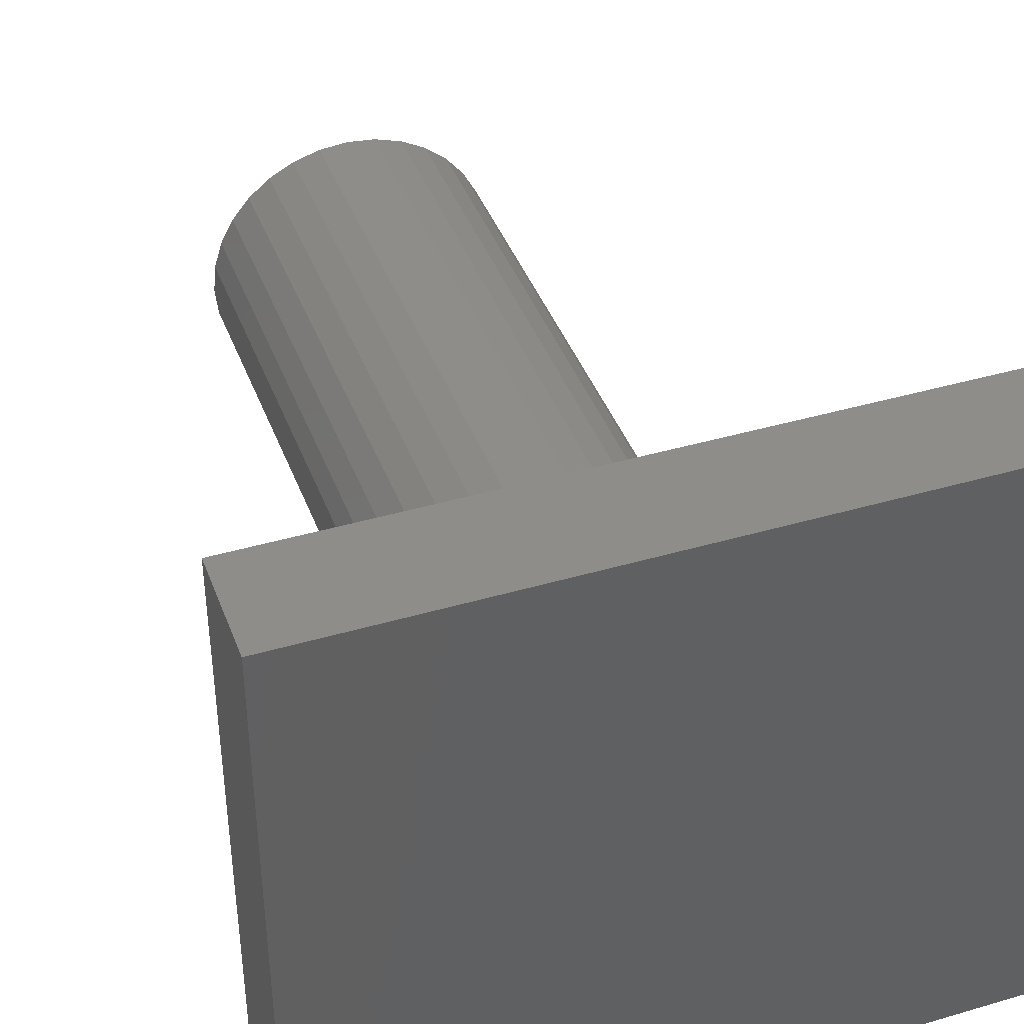
<metadata>
{"format":"stl","ext":"stl","renderer":"f3d","projection":"perspective","resolution":1024,"background":"white","views":[{"elev":41.1,"azim":160.4,"up":"+Y"}]}
</metadata>
<code>
# stl→obj: 392 verts, 780 faces
v 0 0.5645 0.09375
v 0 0 0.09375
v 0.1441 0.3087 0.09375
v 0.1544 0.3427 0.09375
v 0.1711 0.374 0.09375
v 0.1936 0.4014 0.09375
v 0.2211 0.4239 0.09375
v 0.2524 0.4407 0.09375
v 0.2863 0.451 0.09375
v 0.3216 0.4544 0.09375
v 0.6094 0.5645 0.09375
v 0.6094 0 0.09375
v 0.3216 0.09243 0.09375
v 0.2863 0.09591 0.09375
v 0.2524 0.1062 0.09375
v 0.2211 0.1229 0.09375
v 0.1936 0.1454 0.09375
v 0.1711 0.1729 0.09375
v 0.1544 0.2042 0.09375
v 0.1441 0.2381 0.09375
v 0.1406 0.2734 0.09375
v 0.5026 0.2734 0.09375
v 0.4992 0.2381 0.09375
v 0.4889 0.2042 0.09375
v 0.4721 0.1729 0.09375
v 0.4496 0.1454 0.09375
v 0.4222 0.1229 0.09375
v 0.3909 0.1062 0.09375
v 0.3569 0.09591 0.09375
v 0.3569 0.451 0.09375
v 0.3909 0.4407 0.09375
v 0.4222 0.4239 0.09375
v 0.4496 0.4014 0.09375
v 0.4721 0.374 0.09375
v 0.4889 0.3427 0.09375
v 0.4992 0.3087 0.09375
v 0.4479 0.2734 0.1484
v 0.4479 0.2734 0.75
v 0.4455 0.2488 0.1484
v 0.4455 0.2488 0.75
v 0.4383 0.2251 0.1484
v 0.4383 0.2251 0.75
v 0.4267 0.2033 0.1484
v 0.4267 0.2033 0.75
v 0.4109 0.1841 0.1484
v 0.4109 0.1841 0.75
v 0.3918 0.1684 0.1484
v 0.3918 0.1684 0.75
v 0.37 0.1567 0.1484
v 0.37 0.1567 0.75
v 0.3463 0.1495 0.1484
v 0.3463 0.1495 0.75
v 0.3216 0.1471 0.1484
v 0.3216 0.1471 0.75
v 0.297 0.1495 0.1484
v 0.297 0.1495 0.75
v 0.2733 0.1567 0.1484
v 0.2733 0.1567 0.75
v 0.2515 0.1684 0.1484
v 0.2515 0.1684 0.75
v 0.2323 0.1841 0.1484
v 0.2323 0.1841 0.75
v 0.2166 0.2033 0.1484
v 0.2166 0.2033 0.75
v 0.2049 0.2251 0.1484
v 0.2049 0.2251 0.75
v 0.1977 0.2488 0.1484
v 0.1977 0.2488 0.75
v 0.1953 0.2734 0.1484
v 0.1953 0.2734 0.75
v 0.1977 0.2981 0.1484
v 0.1977 0.2981 0.75
v 0.2049 0.3218 0.1484
v 0.2049 0.3218 0.75
v 0.2166 0.3436 0.1484
v 0.2166 0.3436 0.75
v 0.2323 0.3628 0.1484
v 0.2323 0.3628 0.75
v 0.2515 0.3785 0.1484
v 0.2515 0.3785 0.75
v 0.2733 0.3901 0.1484
v 0.2733 0.3901 0.75
v 0.297 0.3973 0.1484
v 0.297 0.3973 0.75
v 0.3216 0.3998 0.1484
v 0.3216 0.3998 0.75
v 0.3463 0.3973 0.1484
v 0.3463 0.3973 0.75
v 0.37 0.3901 0.1484
v 0.37 0.3901 0.75
v 0.3918 0.3785 0.1484
v 0.3918 0.3785 0.75
v 0.4109 0.3628 0.1484
v 0.4109 0.3628 0.75
v 0.4267 0.3436 0.1484
v 0.4267 0.3436 0.75
v 0.4383 0.3218 0.1484
v 0.4383 0.3218 0.75
v 0.4455 0.2981 0.1484
v 0.4455 0.2981 0.75
v 0.464 0.2734 0.1098
v 0.4694 0.2441 0.103
v 0.4722 0.2734 0.103
v 0.4786 0.2422 0.09791
v 0.4817 0.2734 0.09791
v 0.4887 0.2402 0.0948
v 0.492 0.2734 0.0948
v 0.4612 0.2457 0.1098
v 0.4572 0.2734 0.1181
v 0.4546 0.247 0.1181
v 0.4521 0.2734 0.1275
v 0.4496 0.248 0.1275
v 0.449 0.2734 0.1378
v 0.4465 0.2486 0.1378
v 0.182 0.2457 0.1098
v 0.171 0.2734 0.103
v 0.1739 0.2441 0.103
v 0.1616 0.2734 0.09791
v 0.1646 0.2422 0.09791
v 0.1513 0.2734 0.0948
v 0.1546 0.2402 0.0948
v 0.1793 0.2734 0.1098
v 0.1887 0.247 0.1181
v 0.1861 0.2734 0.1181
v 0.1937 0.248 0.1275
v 0.1911 0.2734 0.1275
v 0.1967 0.2486 0.1378
v 0.1943 0.2734 0.1378
v 0.1901 0.219 0.1098
v 0.1825 0.2158 0.103
v 0.1737 0.2122 0.09791
v 0.1643 0.2083 0.0948
v 0.1964 0.2216 0.1181
v 0.2011 0.2235 0.1275
v 0.204 0.2247 0.1378
v 0.2033 0.1944 0.1098
v 0.1964 0.1898 0.103
v 0.1885 0.1845 0.09791
v 0.18 0.1788 0.0948
v 0.2089 0.1981 0.1181
v 0.2131 0.2009 0.1275
v 0.2157 0.2027 0.1378
v 0.221 0.1728 0.1098
v 0.2151 0.1669 0.103
v 0.2084 0.1602 0.09791
v 0.2012 0.153 0.0948
v 0.2258 0.1776 0.1181
v 0.2294 0.1812 0.1275
v 0.2316 0.1834 0.1378
v 0.2426 0.1551 0.1098
v 0.2379 0.1482 0.103
v 0.2327 0.1403 0.09791
v 0.227 0.1318 0.0948
v 0.2463 0.1607 0.1181
v 0.2491 0.1649 0.1275
v 0.2509 0.1675 0.1378
v 0.2672 0.1419 0.1098
v 0.264 0.1343 0.103
v 0.2604 0.1255 0.09791
v 0.2564 0.1161 0.0948
v 0.2698 0.1482 0.1181
v 0.2717 0.1529 0.1275
v 0.2729 0.1558 0.1378
v 0.2939 0.1338 0.1098
v 0.2922 0.1257 0.103
v 0.2904 0.1164 0.09791
v 0.2884 0.1064 0.0948
v 0.2952 0.1405 0.1181
v 0.2962 0.1455 0.1275
v 0.2968 0.1485 0.1378
v 0.3216 0.1311 0.1098
v 0.3216 0.1228 0.103
v 0.3216 0.1134 0.09791
v 0.3216 0.1031 0.0948
v 0.3216 0.1379 0.1181
v 0.3216 0.143 0.1275
v 0.3216 0.1461 0.1378
v 0.3494 0.1338 0.1098
v 0.351 0.1257 0.103
v 0.3529 0.1164 0.09791
v 0.3549 0.1064 0.0948
v 0.3481 0.1405 0.1181
v 0.3471 0.1455 0.1275
v 0.3465 0.1485 0.1378
v 0.3761 0.1419 0.1098
v 0.3793 0.1343 0.103
v 0.3829 0.1255 0.09791
v 0.3868 0.1161 0.0948
v 0.3735 0.1482 0.1181
v 0.3716 0.1529 0.1275
v 0.3704 0.1558 0.1378
v 0.4007 0.1551 0.1098
v 0.4053 0.1482 0.103
v 0.4106 0.1403 0.09791
v 0.4163 0.1318 0.0948
v 0.3969 0.1607 0.1181
v 0.3941 0.1649 0.1275
v 0.3924 0.1675 0.1378
v 0.4223 0.1728 0.1098
v 0.4281 0.1669 0.103
v 0.4348 0.1602 0.09791
v 0.4421 0.153 0.0948
v 0.4175 0.1776 0.1181
v 0.4139 0.1812 0.1275
v 0.4117 0.1834 0.1378
v 0.44 0.1944 0.1098
v 0.4469 0.1898 0.103
v 0.4547 0.1845 0.09791
v 0.4633 0.1788 0.0948
v 0.4343 0.1981 0.1181
v 0.4301 0.2009 0.1275
v 0.4275 0.2027 0.1378
v 0.4531 0.219 0.1098
v 0.4608 0.2158 0.103
v 0.4695 0.2122 0.09791
v 0.479 0.2083 0.0948
v 0.4468 0.2216 0.1181
v 0.4422 0.2235 0.1275
v 0.4393 0.2247 0.1378
v 0.1739 0.3028 0.103
v 0.1646 0.3047 0.09791
v 0.1546 0.3067 0.0948
v 0.182 0.3012 0.1098
v 0.1887 0.2999 0.1181
v 0.1937 0.2989 0.1275
v 0.1967 0.2983 0.1378
v 0.4612 0.3012 0.1098
v 0.4694 0.3028 0.103
v 0.4786 0.3047 0.09791
v 0.4887 0.3067 0.0948
v 0.4546 0.2999 0.1181
v 0.4496 0.2989 0.1275
v 0.4465 0.2983 0.1378
v 0.4531 0.3279 0.1098
v 0.4608 0.3311 0.103
v 0.4695 0.3347 0.09791
v 0.479 0.3386 0.0948
v 0.4468 0.3253 0.1181
v 0.4422 0.3234 0.1275
v 0.4393 0.3222 0.1378
v 0.44 0.3525 0.1098
v 0.4469 0.3571 0.103
v 0.4547 0.3624 0.09791
v 0.4633 0.3681 0.0948
v 0.4343 0.3487 0.1181
v 0.4301 0.3459 0.1275
v 0.4275 0.3442 0.1378
v 0.4223 0.3741 0.1098
v 0.4281 0.3799 0.103
v 0.4348 0.3866 0.09791
v 0.4421 0.3939 0.0948
v 0.4175 0.3693 0.1181
v 0.4139 0.3657 0.1275
v 0.4117 0.3635 0.1378
v 0.4007 0.3918 0.1098
v 0.4053 0.3987 0.103
v 0.4106 0.4065 0.09791
v 0.4163 0.4151 0.0948
v 0.3969 0.3861 0.1181
v 0.3941 0.3819 0.1275
v 0.3924 0.3793 0.1378
v 0.3761 0.4049 0.1098
v 0.3793 0.4126 0.103
v 0.3829 0.4213 0.09791
v 0.3868 0.4308 0.0948
v 0.3735 0.3987 0.1181
v 0.3716 0.394 0.1275
v 0.3704 0.3911 0.1378
v 0.3494 0.413 0.1098
v 0.351 0.4212 0.103
v 0.3529 0.4304 0.09791
v 0.3549 0.4405 0.0948
v 0.3481 0.4064 0.1181
v 0.3471 0.4014 0.1275
v 0.3465 0.3984 0.1378
v 0.3216 0.4158 0.1098
v 0.3216 0.4241 0.103
v 0.3216 0.4335 0.09791
v 0.3216 0.4438 0.0948
v 0.3216 0.409 0.1181
v 0.3216 0.4039 0.1275
v 0.3216 0.4008 0.1378
v 0.2939 0.413 0.1098
v 0.2922 0.4212 0.103
v 0.2904 0.4304 0.09791
v 0.2884 0.4405 0.0948
v 0.2952 0.4064 0.1181
v 0.2962 0.4014 0.1275
v 0.2968 0.3984 0.1378
v 0.2672 0.4049 0.1098
v 0.264 0.4126 0.103
v 0.2604 0.4213 0.09791
v 0.2564 0.4308 0.0948
v 0.2698 0.3987 0.1181
v 0.2717 0.394 0.1275
v 0.2729 0.3911 0.1378
v 0.2426 0.3918 0.1098
v 0.2379 0.3987 0.103
v 0.2327 0.4065 0.09791
v 0.227 0.4151 0.0948
v 0.2463 0.3861 0.1181
v 0.2491 0.3819 0.1275
v 0.2509 0.3793 0.1378
v 0.221 0.3741 0.1098
v 0.2151 0.3799 0.103
v 0.2084 0.3866 0.09791
v 0.2012 0.3939 0.0948
v 0.2258 0.3693 0.1181
v 0.2294 0.3657 0.1275
v 0.2316 0.3635 0.1378
v 0.2033 0.3525 0.1098
v 0.1964 0.3571 0.103
v 0.1885 0.3624 0.09791
v 0.18 0.3681 0.0948
v 0.2089 0.3487 0.1181
v 0.2131 0.3459 0.1275
v 0.2157 0.3442 0.1378
v 0.1901 0.3279 0.1098
v 0.1825 0.3311 0.103
v 0.1737 0.3347 0.09791
v 0.1643 0.3386 0.0948
v 0.1964 0.3253 0.1181
v 0.2011 0.3234 0.1275
v 0.204 0.3222 0.1378
v 0 0 0
v 0 0.5645 0
v 0.6094 0 0
v 0.6094 0.5645 0
v 0.3047 0.3586 0.09375
v 0.3386 0.3586 0.09375
v 0.3216 0.3603 0.09375
v 0.2884 0.3537 0.09375
v 0.3549 0.3537 0.09375
v 0.2734 0.3456 0.09375
v 0.3699 0.3456 0.09375
v 0.2602 0.3348 0.09375
v 0.383 0.3348 0.09375
v 0.383 0.212 0.09375
v 0.2734 0.2012 0.09375
v 0.3699 0.2012 0.09375
v 0.2884 0.1932 0.09375
v 0.3549 0.1932 0.09375
v 0.3047 0.1883 0.09375
v 0.3386 0.1883 0.09375
v 0.3216 0.1866 0.09375
v 0.3938 0.3217 0.09375
v 0.2494 0.3217 0.09375
v 0.4019 0.3067 0.09375
v 0.2414 0.3067 0.09375
v 0.4068 0.2904 0.09375
v 0.2365 0.2904 0.09375
v 0.4085 0.2734 0.09375
v 0.2348 0.2734 0.09375
v 0.4068 0.2565 0.09375
v 0.2365 0.2565 0.09375
v 0.4019 0.2402 0.09375
v 0.2414 0.2402 0.09375
v 0.3938 0.2252 0.09375
v 0.2494 0.2252 0.09375
v 0.2602 0.212 0.09375
v 0.3386 0.1883 0.75
v 0.3549 0.1932 0.75
v 0.3699 0.2012 0.75
v 0.383 0.212 0.75
v 0.3938 0.2252 0.75
v 0.4019 0.2402 0.75
v 0.4068 0.2565 0.75
v 0.4085 0.2734 0.75
v 0.3216 0.1866 0.75
v 0.3047 0.1883 0.75
v 0.2884 0.1932 0.75
v 0.2734 0.2012 0.75
v 0.2602 0.212 0.75
v 0.2494 0.2252 0.75
v 0.2414 0.2402 0.75
v 0.2365 0.2565 0.75
v 0.2348 0.2734 0.75
v 0.3047 0.3586 0.75
v 0.2884 0.3537 0.75
v 0.2734 0.3456 0.75
v 0.2602 0.3348 0.75
v 0.2494 0.3217 0.75
v 0.2414 0.3067 0.75
v 0.2365 0.2904 0.75
v 0.3216 0.3603 0.75
v 0.3386 0.3586 0.75
v 0.3549 0.3537 0.75
v 0.3699 0.3456 0.75
v 0.383 0.3348 0.75
v 0.3938 0.3217 0.75
v 0.4019 0.3067 0.75
v 0.4068 0.2904 0.75
f 1 2 3
f 1 3 4
f 1 4 5
f 1 5 6
f 1 6 7
f 1 7 8
f 1 8 9
f 1 9 10
f 1 10 11
f 2 12 13
f 2 13 14
f 2 14 15
f 2 15 16
f 2 16 17
f 2 17 18
f 2 18 19
f 2 19 20
f 2 20 21
f 2 21 3
f 12 22 23
f 12 23 24
f 12 24 25
f 12 25 26
f 12 26 27
f 12 27 28
f 12 28 29
f 12 29 13
f 11 10 30
f 11 30 31
f 11 31 32
f 11 32 33
f 11 33 34
f 11 34 35
f 11 35 36
f 11 36 22
f 11 22 12
f 37 38 39
f 39 38 40
f 39 40 41
f 41 40 42
f 41 42 43
f 43 42 44
f 43 44 45
f 45 44 46
f 45 46 47
f 47 46 48
f 47 48 49
f 49 48 50
f 49 50 51
f 51 50 52
f 51 52 53
f 53 52 54
f 53 54 55
f 55 54 56
f 55 56 57
f 57 56 58
f 57 58 59
f 59 58 60
f 59 60 61
f 61 60 62
f 61 62 63
f 63 62 64
f 63 64 65
f 65 64 66
f 65 66 67
f 67 66 68
f 67 68 69
f 69 68 70
f 69 70 71
f 71 70 72
f 71 72 73
f 73 72 74
f 73 74 75
f 75 74 76
f 75 76 77
f 77 76 78
f 77 78 79
f 79 78 80
f 79 80 81
f 81 80 82
f 81 82 83
f 83 82 84
f 83 84 85
f 85 84 86
f 85 86 87
f 87 86 88
f 87 88 89
f 89 88 90
f 89 90 91
f 91 90 92
f 91 92 93
f 93 92 94
f 93 94 95
f 95 94 96
f 95 96 97
f 97 96 98
f 97 98 99
f 99 98 100
f 99 100 37
f 37 100 38
f 101 102 103
f 103 102 104
f 103 104 105
f 105 104 106
f 105 106 107
f 107 106 23
f 107 23 22
f 102 101 108
f 108 101 109
f 108 109 110
f 110 109 111
f 110 111 112
f 112 111 113
f 112 113 114
f 114 113 37
f 114 37 39
f 115 116 117
f 117 116 118
f 117 118 119
f 119 118 120
f 119 120 121
f 121 120 21
f 121 21 20
f 116 115 122
f 122 115 123
f 122 123 124
f 124 123 125
f 124 125 126
f 126 125 127
f 126 127 128
f 128 127 67
f 128 67 69
f 129 117 130
f 130 117 119
f 130 119 131
f 131 119 121
f 131 121 132
f 132 121 20
f 132 20 19
f 117 129 115
f 115 129 133
f 115 133 123
f 123 133 134
f 123 134 125
f 125 134 135
f 125 135 127
f 127 135 65
f 127 65 67
f 136 130 137
f 137 130 131
f 137 131 138
f 138 131 132
f 138 132 139
f 139 132 19
f 139 19 18
f 130 136 129
f 129 136 140
f 129 140 133
f 133 140 141
f 133 141 134
f 134 141 142
f 134 142 135
f 135 142 63
f 135 63 65
f 143 137 144
f 144 137 138
f 144 138 145
f 145 138 139
f 145 139 146
f 146 139 18
f 146 18 17
f 137 143 136
f 136 143 147
f 136 147 140
f 140 147 148
f 140 148 141
f 141 148 149
f 141 149 142
f 142 149 61
f 142 61 63
f 150 144 151
f 151 144 145
f 151 145 152
f 152 145 146
f 152 146 153
f 153 146 17
f 153 17 16
f 144 150 143
f 143 150 154
f 143 154 147
f 147 154 155
f 147 155 148
f 148 155 156
f 148 156 149
f 149 156 59
f 149 59 61
f 157 151 158
f 158 151 152
f 158 152 159
f 159 152 153
f 159 153 160
f 160 153 16
f 160 16 15
f 151 157 150
f 150 157 161
f 150 161 154
f 154 161 162
f 154 162 155
f 155 162 163
f 155 163 156
f 156 163 57
f 156 57 59
f 164 158 165
f 165 158 159
f 165 159 166
f 166 159 160
f 166 160 167
f 167 160 15
f 167 15 14
f 158 164 157
f 157 164 168
f 157 168 161
f 161 168 169
f 161 169 162
f 162 169 170
f 162 170 163
f 163 170 55
f 163 55 57
f 171 165 172
f 172 165 166
f 172 166 173
f 173 166 167
f 173 167 174
f 174 167 14
f 174 14 13
f 165 171 164
f 164 171 175
f 164 175 168
f 168 175 176
f 168 176 169
f 169 176 177
f 169 177 170
f 170 177 53
f 170 53 55
f 178 172 179
f 179 172 173
f 179 173 180
f 180 173 174
f 180 174 181
f 181 174 13
f 181 13 29
f 172 178 171
f 171 178 182
f 171 182 175
f 175 182 183
f 175 183 176
f 176 183 184
f 176 184 177
f 177 184 51
f 177 51 53
f 185 179 186
f 186 179 180
f 186 180 187
f 187 180 181
f 187 181 188
f 188 181 29
f 188 29 28
f 179 185 178
f 178 185 189
f 178 189 182
f 182 189 190
f 182 190 183
f 183 190 191
f 183 191 184
f 184 191 49
f 184 49 51
f 192 186 193
f 193 186 187
f 193 187 194
f 194 187 188
f 194 188 195
f 195 188 28
f 195 28 27
f 186 192 185
f 185 192 196
f 185 196 189
f 189 196 197
f 189 197 190
f 190 197 198
f 190 198 191
f 191 198 47
f 191 47 49
f 199 193 200
f 200 193 194
f 200 194 201
f 201 194 195
f 201 195 202
f 202 195 27
f 202 27 26
f 193 199 192
f 192 199 203
f 192 203 196
f 196 203 204
f 196 204 197
f 197 204 205
f 197 205 198
f 198 205 45
f 198 45 47
f 206 200 207
f 207 200 201
f 207 201 208
f 208 201 202
f 208 202 209
f 209 202 26
f 209 26 25
f 200 206 199
f 199 206 210
f 199 210 203
f 203 210 211
f 203 211 204
f 204 211 212
f 204 212 205
f 205 212 43
f 205 43 45
f 213 207 214
f 214 207 208
f 214 208 215
f 215 208 209
f 215 209 216
f 216 209 25
f 216 25 24
f 207 213 206
f 206 213 217
f 206 217 210
f 210 217 218
f 210 218 211
f 211 218 219
f 211 219 212
f 212 219 41
f 212 41 43
f 108 214 102
f 102 214 215
f 102 215 104
f 104 215 216
f 104 216 106
f 106 216 24
f 106 24 23
f 214 108 213
f 213 108 110
f 213 110 217
f 217 110 112
f 217 112 218
f 218 112 114
f 218 114 219
f 219 114 39
f 219 39 41
f 122 220 116
f 116 220 221
f 116 221 118
f 118 221 222
f 118 222 120
f 120 222 3
f 120 3 21
f 220 122 223
f 223 122 124
f 223 124 224
f 224 124 126
f 224 126 225
f 225 126 128
f 225 128 226
f 226 128 69
f 226 69 71
f 227 103 228
f 228 103 105
f 228 105 229
f 229 105 107
f 229 107 230
f 230 107 22
f 230 22 36
f 103 227 101
f 101 227 231
f 101 231 109
f 109 231 232
f 109 232 111
f 111 232 233
f 111 233 113
f 113 233 99
f 113 99 37
f 234 228 235
f 235 228 229
f 235 229 236
f 236 229 230
f 236 230 237
f 237 230 36
f 237 36 35
f 228 234 227
f 227 234 238
f 227 238 231
f 231 238 239
f 231 239 232
f 232 239 240
f 232 240 233
f 233 240 97
f 233 97 99
f 241 235 242
f 242 235 236
f 242 236 243
f 243 236 237
f 243 237 244
f 244 237 35
f 244 35 34
f 235 241 234
f 234 241 245
f 234 245 238
f 238 245 246
f 238 246 239
f 239 246 247
f 239 247 240
f 240 247 95
f 240 95 97
f 248 242 249
f 249 242 243
f 249 243 250
f 250 243 244
f 250 244 251
f 251 244 34
f 251 34 33
f 242 248 241
f 241 248 252
f 241 252 245
f 245 252 253
f 245 253 246
f 246 253 254
f 246 254 247
f 247 254 93
f 247 93 95
f 255 249 256
f 256 249 250
f 256 250 257
f 257 250 251
f 257 251 258
f 258 251 33
f 258 33 32
f 249 255 248
f 248 255 259
f 248 259 252
f 252 259 260
f 252 260 253
f 253 260 261
f 253 261 254
f 254 261 91
f 254 91 93
f 262 256 263
f 263 256 257
f 263 257 264
f 264 257 258
f 264 258 265
f 265 258 32
f 265 32 31
f 256 262 255
f 255 262 266
f 255 266 259
f 259 266 267
f 259 267 260
f 260 267 268
f 260 268 261
f 261 268 89
f 261 89 91
f 269 263 270
f 270 263 264
f 270 264 271
f 271 264 265
f 271 265 272
f 272 265 31
f 272 31 30
f 263 269 262
f 262 269 273
f 262 273 266
f 266 273 274
f 266 274 267
f 267 274 275
f 267 275 268
f 268 275 87
f 268 87 89
f 276 270 277
f 277 270 271
f 277 271 278
f 278 271 272
f 278 272 279
f 279 272 30
f 279 30 10
f 270 276 269
f 269 276 280
f 269 280 273
f 273 280 281
f 273 281 274
f 274 281 282
f 274 282 275
f 275 282 85
f 275 85 87
f 283 277 284
f 284 277 278
f 284 278 285
f 285 278 279
f 285 279 286
f 286 279 10
f 286 10 9
f 277 283 276
f 276 283 287
f 276 287 280
f 280 287 288
f 280 288 281
f 281 288 289
f 281 289 282
f 282 289 83
f 282 83 85
f 290 284 291
f 291 284 285
f 291 285 292
f 292 285 286
f 292 286 293
f 293 286 9
f 293 9 8
f 284 290 283
f 283 290 294
f 283 294 287
f 287 294 295
f 287 295 288
f 288 295 296
f 288 296 289
f 289 296 81
f 289 81 83
f 297 291 298
f 298 291 292
f 298 292 299
f 299 292 293
f 299 293 300
f 300 293 8
f 300 8 7
f 291 297 290
f 290 297 301
f 290 301 294
f 294 301 302
f 294 302 295
f 295 302 303
f 295 303 296
f 296 303 79
f 296 79 81
f 304 298 305
f 305 298 299
f 305 299 306
f 306 299 300
f 306 300 307
f 307 300 7
f 307 7 6
f 298 304 297
f 297 304 308
f 297 308 301
f 301 308 309
f 301 309 302
f 302 309 310
f 302 310 303
f 303 310 77
f 303 77 79
f 311 305 312
f 312 305 306
f 312 306 313
f 313 306 307
f 313 307 314
f 314 307 6
f 314 6 5
f 305 311 304
f 304 311 315
f 304 315 308
f 308 315 316
f 308 316 309
f 309 316 317
f 309 317 310
f 310 317 75
f 310 75 77
f 318 312 319
f 319 312 313
f 319 313 320
f 320 313 314
f 320 314 321
f 321 314 5
f 321 5 4
f 312 318 311
f 311 318 322
f 311 322 315
f 315 322 323
f 315 323 316
f 316 323 324
f 316 324 317
f 317 324 73
f 317 73 75
f 223 319 220
f 220 319 320
f 220 320 221
f 221 320 321
f 221 321 222
f 222 321 4
f 222 4 3
f 319 223 318
f 318 223 224
f 318 224 322
f 322 224 225
f 322 225 323
f 323 225 226
f 323 226 324
f 324 226 71
f 324 71 73
f 325 326 327
f 327 326 328
f 329 330 331
f 330 329 332
f 330 332 333
f 333 332 334
f 333 334 335
f 335 334 336
f 335 336 337
f 338 339 340
f 340 339 341
f 340 341 342
f 342 341 343
f 342 343 344
f 344 343 345
f 337 336 346
f 346 336 347
f 346 347 348
f 348 347 349
f 348 349 350
f 350 349 351
f 350 351 352
f 352 351 353
f 352 353 354
f 354 353 355
f 354 355 356
f 356 355 357
f 356 357 358
f 358 357 359
f 358 359 338
f 338 359 360
f 338 360 339
f 345 361 344
f 344 361 362
f 344 362 342
f 342 362 363
f 342 363 340
f 340 363 364
f 340 364 338
f 338 364 365
f 338 365 358
f 358 365 366
f 358 366 356
f 356 366 367
f 356 367 354
f 354 367 368
f 354 368 352
f 361 345 369
f 369 345 343
f 369 343 370
f 370 343 341
f 370 341 371
f 371 341 339
f 371 339 372
f 372 339 360
f 372 360 373
f 373 360 359
f 373 359 374
f 374 359 357
f 374 357 375
f 375 357 355
f 375 355 376
f 376 355 353
f 376 353 377
f 331 378 329
f 329 378 379
f 329 379 332
f 332 379 380
f 332 380 334
f 334 380 381
f 334 381 336
f 336 381 382
f 336 382 347
f 347 382 383
f 347 383 349
f 349 383 384
f 349 384 351
f 351 384 377
f 351 377 353
f 378 331 385
f 385 331 330
f 385 330 386
f 386 330 333
f 386 333 387
f 387 333 335
f 387 335 388
f 388 335 337
f 388 337 389
f 389 337 346
f 389 346 390
f 390 346 348
f 390 348 391
f 391 348 350
f 391 350 392
f 392 350 352
f 392 352 368
f 1 326 2
f 2 326 325
f 11 328 1
f 1 328 326
f 12 327 11
f 11 327 328
f 2 325 12
f 12 325 327
f 383 72 384
f 96 388 389
f 385 386 94
f 385 94 92
f 385 92 90
f 385 90 88
f 385 88 86
f 385 86 84
f 385 84 82
f 385 82 80
f 385 80 78
f 78 76 380
f 78 380 379
f 78 379 378
f 78 378 385
f 62 60 369
f 62 369 370
f 62 370 371
f 62 371 372
f 62 372 64
f 369 60 58
f 369 58 56
f 369 56 54
f 369 54 52
f 369 52 50
f 369 50 48
f 369 48 46
f 94 386 387
f 94 387 388
f 94 388 96
f 46 44 363
f 46 363 362
f 46 362 361
f 46 361 369
f 72 383 74
f 74 383 382
f 74 382 76
f 76 382 381
f 76 381 380
f 384 72 377
f 377 72 70
f 377 70 376
f 376 70 68
f 376 68 375
f 375 68 66
f 375 66 374
f 374 66 373
f 373 66 64
f 373 64 372
f 96 389 98
f 98 389 390
f 98 390 100
f 100 390 391
f 100 391 392
f 100 392 38
f 38 392 368
f 38 368 40
f 40 368 367
f 40 367 42
f 42 367 366
f 42 366 365
f 42 365 44
f 44 365 364
f 44 364 363

</code>
